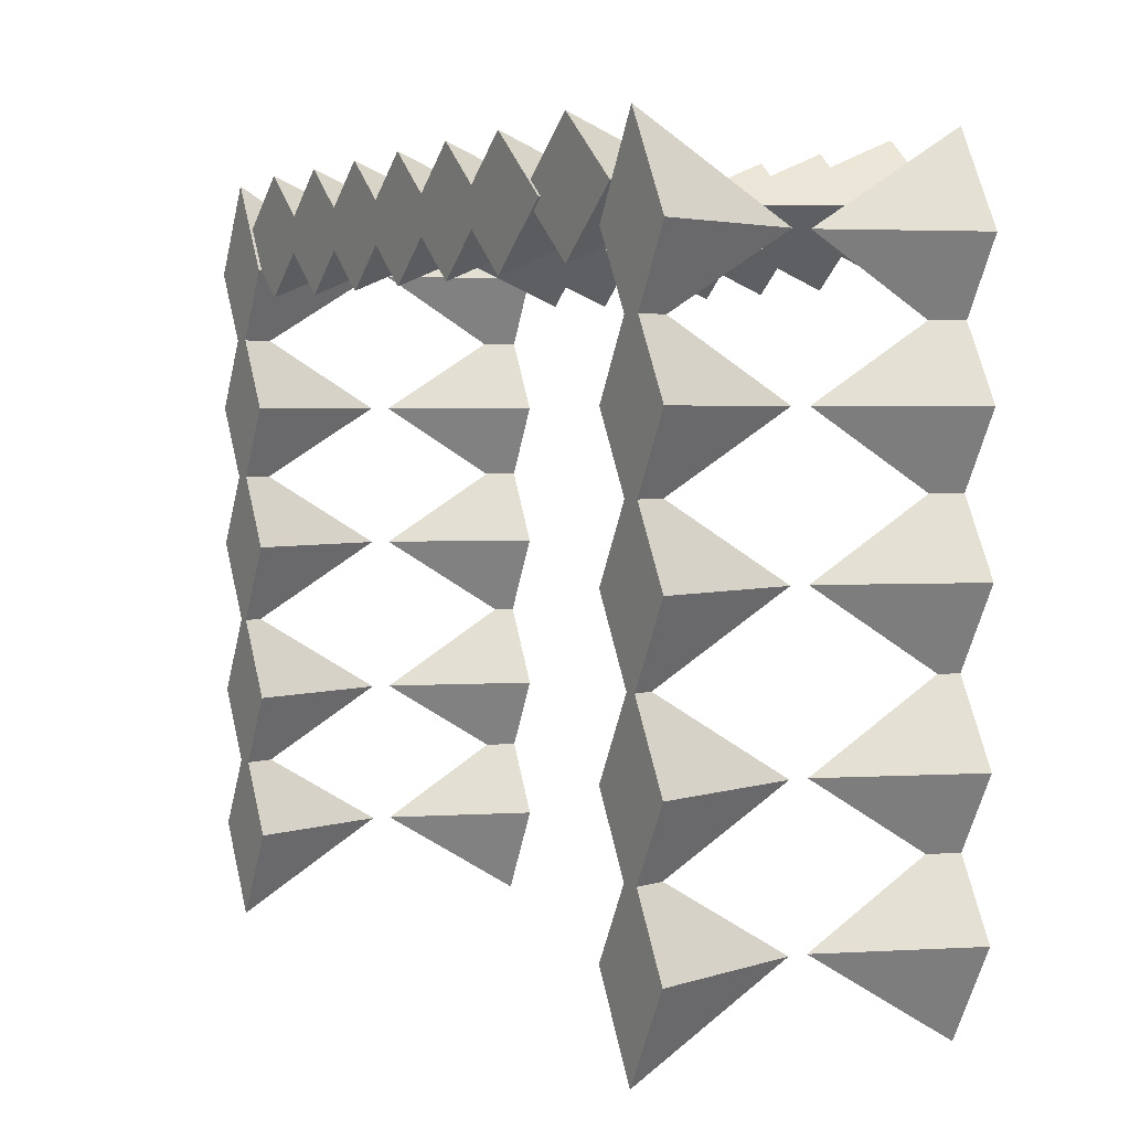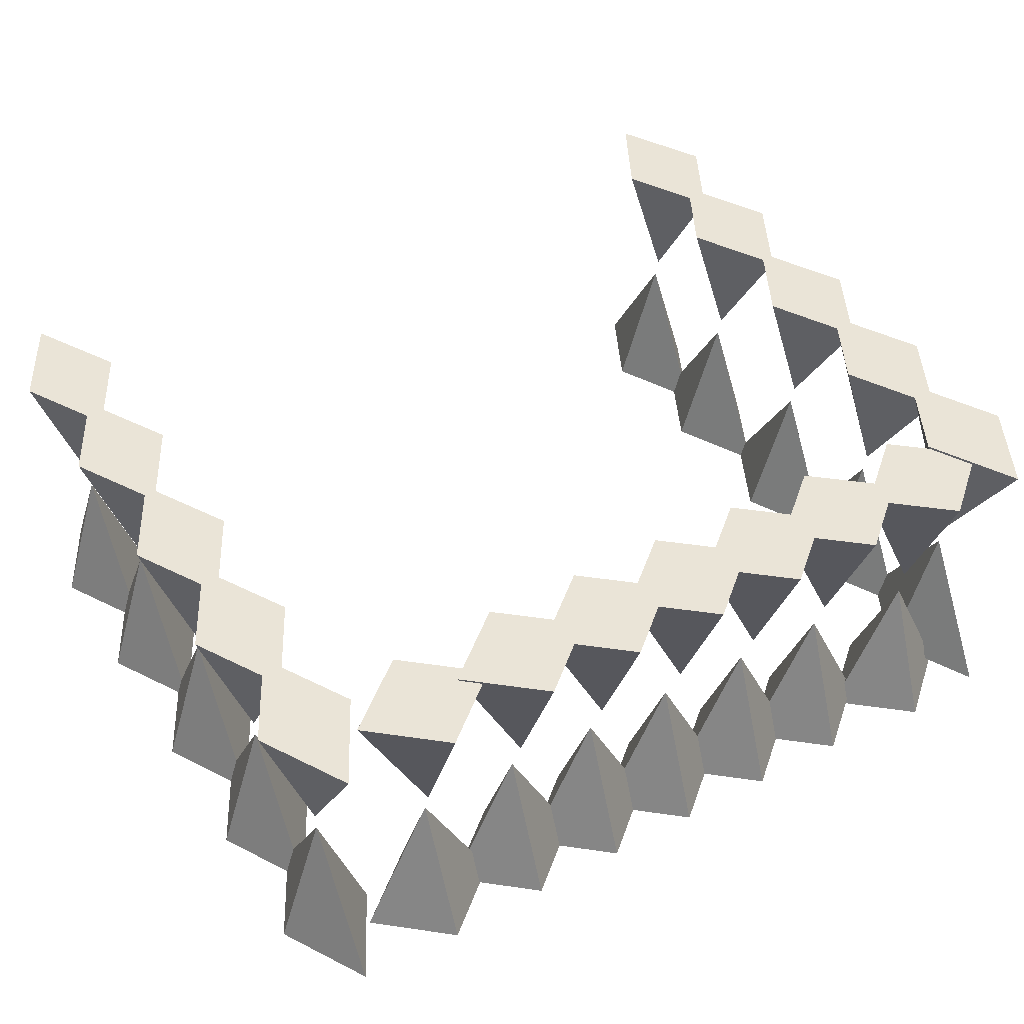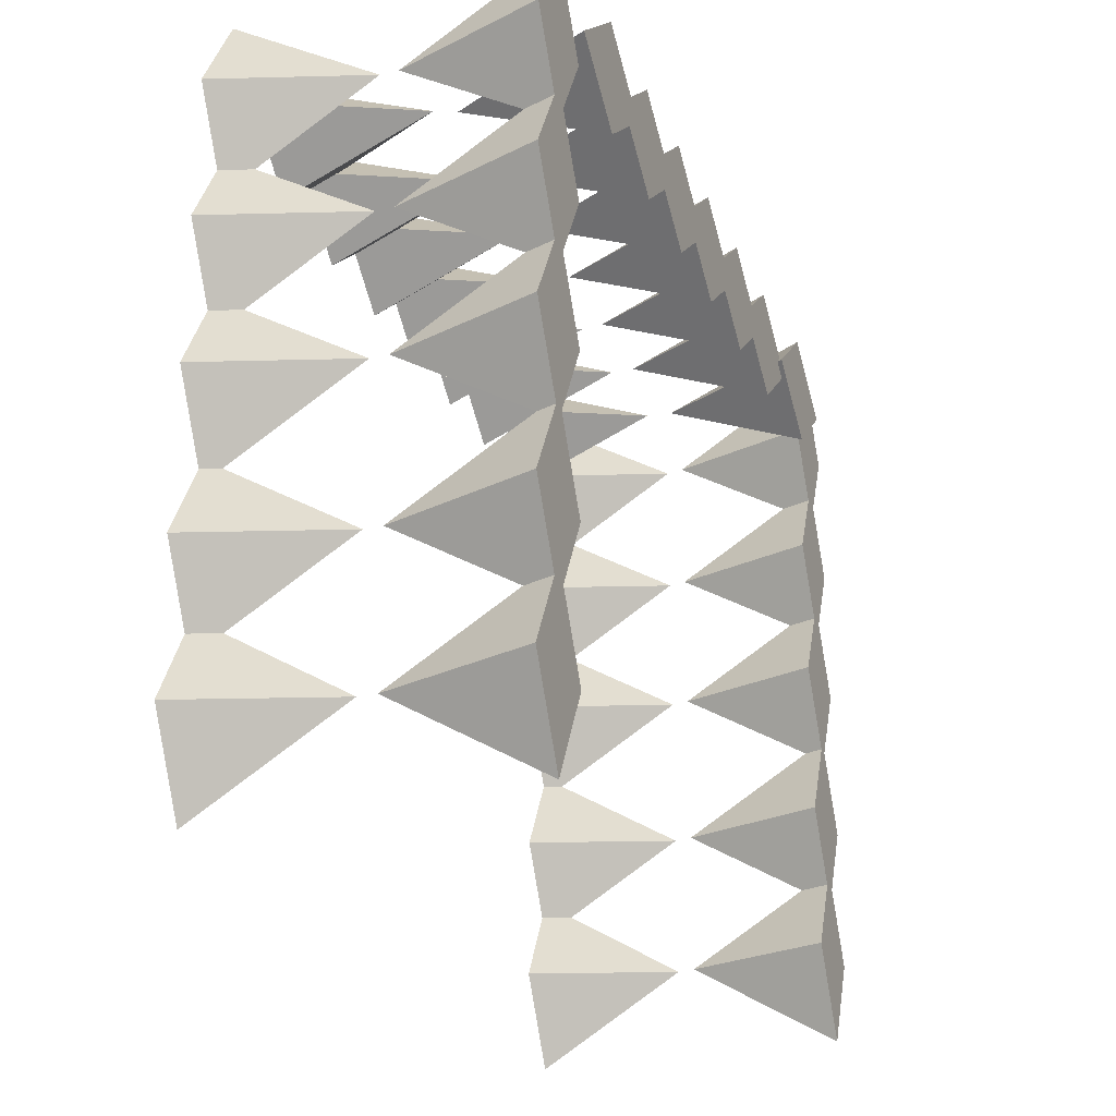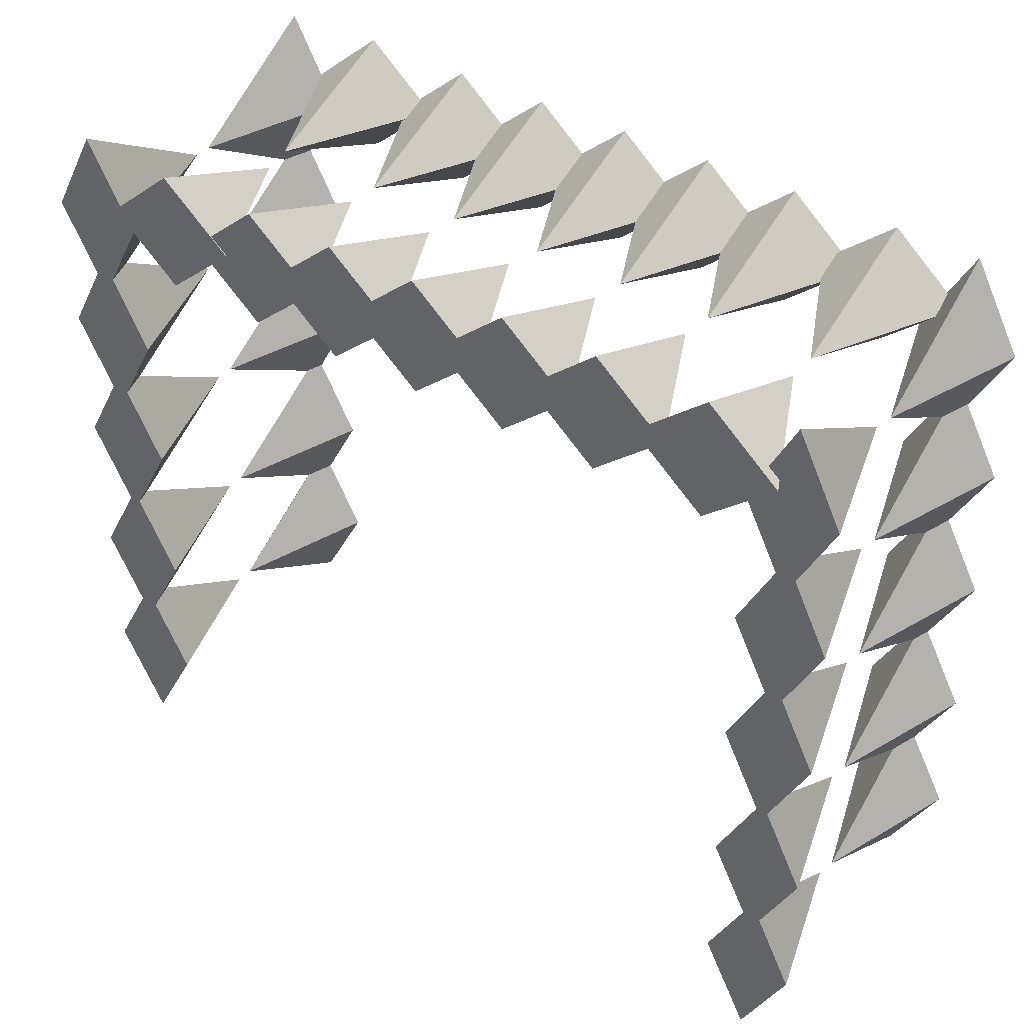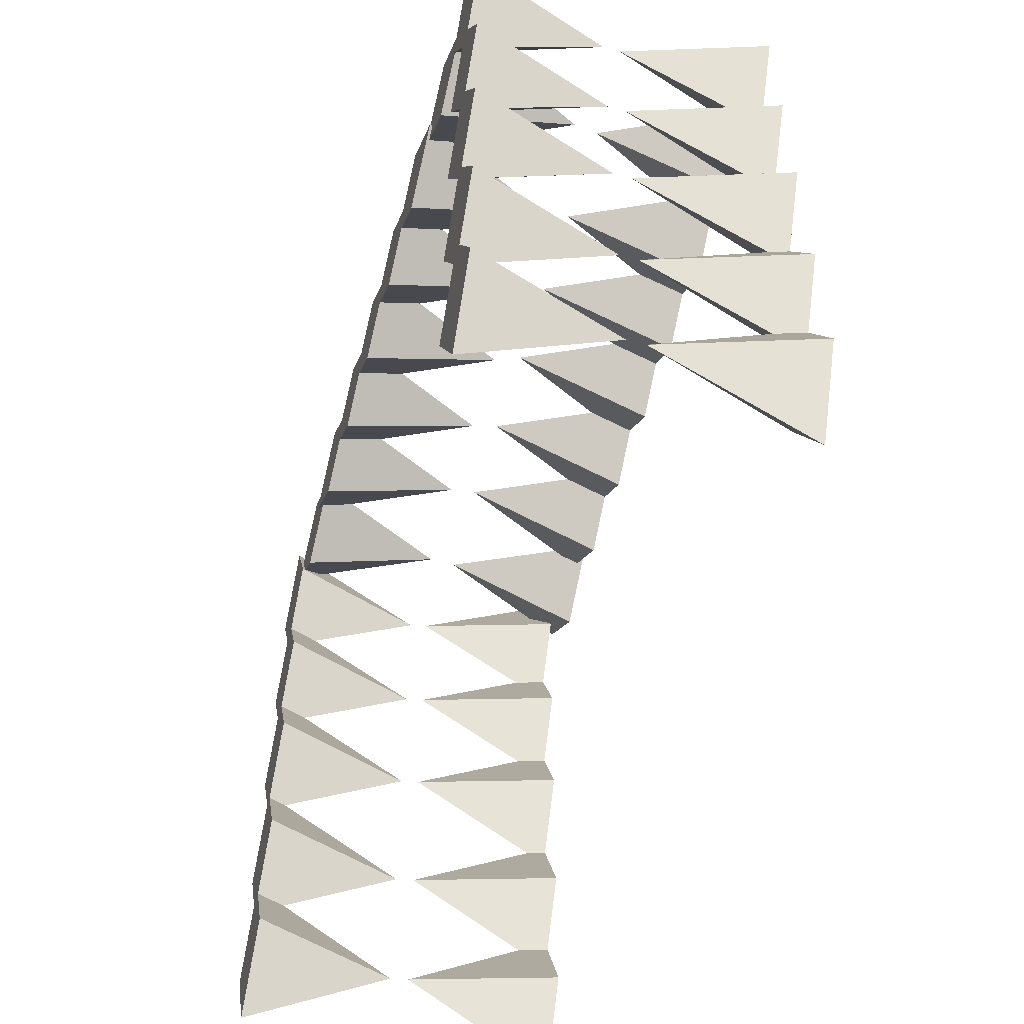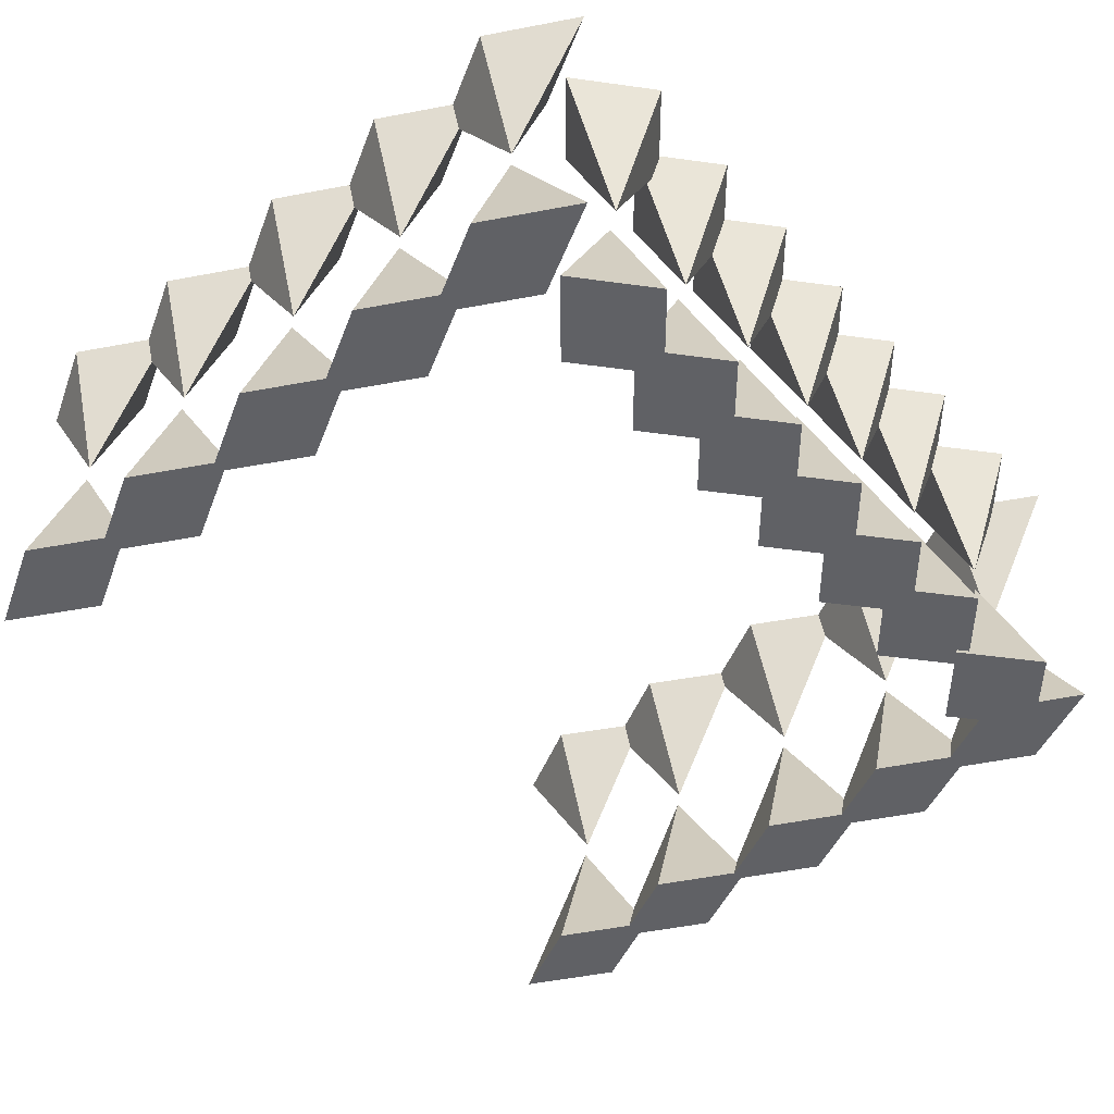
<metadata>
{"format":"obj","ext":"obj","renderer":"f3d","projection":"perspective","resolution":1024,"background":"white","views":[{"elev":3.4,"azim":-119.0,"up":"+Z"},{"elev":43.9,"azim":-30.8,"up":"+Y"},{"elev":-25.6,"azim":-69.5,"up":"+Z"},{"elev":39.5,"azim":35.6,"up":"+Z"},{"elev":-54.3,"azim":-106.0,"up":"+Z"},{"elev":-47.1,"azim":-49.3,"up":"+Y"}]}
</metadata>
<code>
g dragonTeeth:default1
v 0.8779 3.107 -0.4443
v 0.9844 3.107 -0.2493
v 0.8779 3.107 -0.05422
v 0.7713 3.107 -0.2493
v 0.8779 2.784 -0.2493
v 0.8699 2.422 -0.4443
v 0.7701 2.422 -0.2493
v 0.8699 2.422 -0.05422
v 0.9697 2.422 -0.2493
v 0.8699 2.745 -0.2493
v 0.8699 2.422 -0.1316
v 0.7701 2.422 0.06347
v 0.8699 2.422 0.2585
v 0.9697 2.422 0.06347
v 0.8699 2.745 0.06347
v 0.8779 3.107 0.209
v 0.9844 3.107 0.404
v 0.8779 3.107 0.599
v 0.7713 3.107 0.404
v 0.8779 2.784 0.404
v 0.8779 3.107 -0.1316
v 0.9844 3.107 0.06347
v 0.8779 3.107 0.2585
v 0.7713 3.107 0.06347
v 0.8779 2.784 0.06347
v 0.8699 2.422 0.209
v 0.7701 2.422 0.404
v 0.8699 2.422 0.599
v 0.9697 2.422 0.404
v 0.8699 2.745 0.404
v 0.8779 3.107 0.5218
v 0.9844 3.107 0.7168
v 0.8779 3.107 0.9119
v 0.7713 3.107 0.7168
v 0.8779 2.784 0.7168
v 0.8699 2.422 0.5218
v 0.7701 2.422 0.7168
v 0.8699 2.422 0.9119
v 0.9697 2.422 0.7168
v 0.8699 2.745 0.7168
v 0.8699 2.422 0.8288
v 0.7701 2.422 1.024
v 0.8699 2.422 1.219
v 0.9697 2.422 1.024
v 0.8699 2.745 1.024
v 0.8779 3.107 0.8288
v 0.9844 3.107 1.024
v 0.8779 3.107 1.219
v 0.7713 3.107 1.024
v 0.8779 2.784 1.024
v 0.543 3.1 1.094
v 0.699 3.1 0.9609
v 0.855 3.1 1.094
v 0.699 3.1 1.227
v 0.699 2.776 1.094
v 0.8525 2.392 1.088
v 0.6965 2.392 0.9551
v 0.5405 2.392 1.088
v 0.6965 2.392 1.222
v 0.6965 2.716 1.088
v 0.6005 2.404 1.078
v 0.4445 2.404 0.945
v 0.2885 2.404 1.078
v 0.4445 2.404 1.211
v 0.4445 2.727 1.078
v 0.3043 3.107 1.089
v 0.4604 3.107 0.9558
v 0.6164 3.107 1.089
v 0.4604 3.107 1.222
v 0.4604 2.784 1.089
v 0.09538 3.107 1.089
v 0.2514 3.107 0.9558
v 0.4074 3.107 1.089
v 0.2514 3.107 1.222
v 0.2514 2.784 1.089
v 0.3849 2.404 1.078
v 0.2289 2.404 0.945
v 0.07289 2.404 1.078
v 0.2289 2.404 1.211
v 0.2289 2.727 1.078
v -0.1114 3.107 1.089
v 0.04468 3.107 0.9558
v 0.2007 3.107 1.089
v 0.04468 3.107 1.222
v 0.04468 2.784 1.089
v 0.1699 2.404 1.078
v 0.01386 2.404 0.945
v -0.1422 2.404 1.078
v 0.01386 2.404 1.211
v 0.01386 2.727 1.078
v -0.03683 2.404 1.078
v -0.1929 2.404 0.945
v -0.3489 2.404 1.078
v -0.1929 2.404 1.211
v -0.1929 2.727 1.078
v -0.3264 3.107 1.089
v -0.1704 3.107 0.9558
v -0.01435 3.107 1.089
v -0.1704 3.107 1.222
v -0.1704 2.784 1.089
v -0.542 3.107 1.089
v -0.386 3.107 0.9558
v -0.2299 3.107 1.089
v -0.386 3.107 1.222
v -0.386 2.784 1.089
v -0.8669 3.107 -0.1316
v -0.7603 3.107 0.06347
v -0.8669 3.107 0.2585
v -0.9735 3.107 0.06347
v -0.8669 2.784 0.06347
v -0.8669 3.107 0.209
v -0.7603 3.107 0.404
v -0.8669 3.107 0.599
v -0.9735 3.107 0.404
v -0.8669 2.784 0.404
v -0.785 3.101 1.099
v -0.629 3.101 0.966
v -0.4729 3.101 1.099
v -0.629 3.101 1.232
v -0.629 2.777 1.099
v -0.8669 3.107 0.8288
v -0.7603 3.107 1.024
v -0.8669 3.107 1.219
v -0.9735 3.107 1.024
v -0.8669 2.784 1.024
v -0.8669 2.422 0.8288
v -0.9735 2.422 1.024
v -0.8669 2.422 1.219
v -0.7603 2.422 1.024
v -0.8669 2.745 1.024
v -0.4734 2.401 1.083
v -0.6294 2.401 0.9501
v -0.7854 2.401 1.083
v -0.6294 2.401 1.216
v -0.6294 2.725 1.083
v -0.2458 2.404 1.078
v -0.4018 2.404 0.945
v -0.5578 2.404 1.078
v -0.4018 2.404 1.211
v -0.4018 2.727 1.078
v -0.8669 2.422 0.5218
v -0.9735 2.422 0.7168
v -0.8669 2.422 0.9119
v -0.7603 2.422 0.7168
v -0.8669 2.745 0.7168
v -0.8669 2.422 0.209
v -0.9735 2.422 0.404
v -0.8669 2.422 0.599
v -0.7603 2.422 0.404
v -0.8669 2.745 0.404
v -0.8669 2.422 -0.1316
v -0.9735 2.422 0.06347
v -0.8669 2.422 0.2585
v -0.7603 2.422 0.06347
v -0.8669 2.745 0.06347
v -0.8669 2.422 -0.4443
v -0.9735 2.422 -0.2493
v -0.8669 2.422 -0.05422
v -0.7603 2.422 -0.2493
v -0.8669 2.745 -0.2493
v -0.8669 3.107 -0.4443
v -0.7603 3.107 -0.2493
v -0.8669 3.107 -0.05422
v -0.9735 3.107 -0.2493
v -0.8669 2.784 -0.2493
v -0.8669 3.107 0.5218
v -0.7603 3.107 0.7168
v -0.8669 3.107 0.9119
v -0.9735 3.107 0.7168
v -0.8669 2.784 0.7168
g dragonTeeth:initialShadingGroup dragonTeeth:pasted__pPyramid2 dragonTeeth:polySurface8 initialShadingGroup polySurface45
f 1 4 2
f 2 4 3
f 1 2 5
f 2 3 5
f 3 4 5
f 4 1 5
g dragonTeeth:initialShadingGroup dragonTeeth:pasted__pPyramid2 dragonTeeth:polySurface9 initialShadingGroup polySurface45
f 6 9 7
f 7 9 8
f 6 7 10
f 7 8 10
f 8 9 10
f 9 6 10
g dragonTeeth:initialShadingGroup dragonTeeth:pasted__pPyramid2 dragonTeeth:polySurface10 initialShadingGroup polySurface45
f 11 14 12
f 12 14 13
f 11 12 15
f 12 13 15
f 13 14 15
f 14 11 15
g dragonTeeth:initialShadingGroup dragonTeeth:pasted__pPyramid2 dragonTeeth:polySurface11 initialShadingGroup polySurface45
f 16 19 17
f 17 19 18
f 16 17 20
f 17 18 20
f 18 19 20
f 19 16 20
g dragonTeeth:initialShadingGroup dragonTeeth:pasted__pPyramid2 dragonTeeth:polySurface12 initialShadingGroup polySurface45
f 21 24 22
f 22 24 23
f 21 22 25
f 22 23 25
f 23 24 25
f 24 21 25
g dragonTeeth:initialShadingGroup dragonTeeth:pasted__pPyramid2 dragonTeeth:polySurface13 initialShadingGroup polySurface45
f 26 29 27
f 27 29 28
f 26 27 30
f 27 28 30
f 28 29 30
f 29 26 30
g dragonTeeth:initialShadingGroup dragonTeeth:pasted__pPyramid2 dragonTeeth:polySurface14 initialShadingGroup polySurface45
f 31 34 32
f 32 34 33
f 31 32 35
f 32 33 35
f 33 34 35
f 34 31 35
g dragonTeeth:initialShadingGroup dragonTeeth:pasted__pPyramid2 dragonTeeth:polySurface15 initialShadingGroup polySurface45
f 36 39 37
f 37 39 38
f 36 37 40
f 37 38 40
f 38 39 40
f 39 36 40
g dragonTeeth:initialShadingGroup dragonTeeth:pasted__pPyramid2 dragonTeeth:polySurface16 initialShadingGroup polySurface45
f 41 44 42
f 42 44 43
f 41 42 45
f 42 43 45
f 43 44 45
f 44 41 45
g dragonTeeth:initialShadingGroup dragonTeeth:pasted__pPyramid2 dragonTeeth:polySurface17 initialShadingGroup polySurface45
f 46 49 47
f 47 49 48
f 46 47 50
f 47 48 50
f 48 49 50
f 49 46 50
g dragonTeeth:initialShadingGroup dragonTeeth:pasted__pPyramid2 dragonTeeth:polySurface18 initialShadingGroup polySurface45
f 51 54 52
f 52 54 53
f 51 52 55
f 52 53 55
f 53 54 55
f 54 51 55
g dragonTeeth:initialShadingGroup dragonTeeth:pasted__pPyramid2 dragonTeeth:polySurface19 initialShadingGroup polySurface45
f 56 59 57
f 57 59 58
f 56 57 60
f 57 58 60
f 58 59 60
f 59 56 60
g dragonTeeth:initialShadingGroup dragonTeeth:pasted__pPyramid2 dragonTeeth:polySurface20 initialShadingGroup polySurface45
f 61 64 62
f 62 64 63
f 61 62 65
f 62 63 65
f 63 64 65
f 64 61 65
g dragonTeeth:initialShadingGroup dragonTeeth:pasted__pPyramid2 dragonTeeth:polySurface21 initialShadingGroup polySurface45
f 66 69 67
f 67 69 68
f 66 67 70
f 67 68 70
f 68 69 70
f 69 66 70
g dragonTeeth:initialShadingGroup dragonTeeth:pasted__pPyramid2 dragonTeeth:polySurface22 initialShadingGroup polySurface45
f 71 74 72
f 72 74 73
f 71 72 75
f 72 73 75
f 73 74 75
f 74 71 75
g dragonTeeth:initialShadingGroup dragonTeeth:pasted__pPyramid2 dragonTeeth:polySurface23 initialShadingGroup polySurface45
f 76 79 77
f 77 79 78
f 76 77 80
f 77 78 80
f 78 79 80
f 79 76 80
g dragonTeeth:initialShadingGroup dragonTeeth:pasted__pPyramid2 dragonTeeth:polySurface24 initialShadingGroup polySurface45
f 81 84 82
f 82 84 83
f 81 82 85
f 82 83 85
f 83 84 85
f 84 81 85
g dragonTeeth:initialShadingGroup dragonTeeth:pasted__pPyramid2 dragonTeeth:polySurface25 initialShadingGroup polySurface45
f 86 89 87
f 87 89 88
f 86 87 90
f 87 88 90
f 88 89 90
f 89 86 90
g dragonTeeth:initialShadingGroup dragonTeeth:pasted__pPyramid2 dragonTeeth:polySurface26 initialShadingGroup polySurface45
f 91 94 92
f 92 94 93
f 91 92 95
f 92 93 95
f 93 94 95
f 94 91 95
g dragonTeeth:initialShadingGroup dragonTeeth:pasted__pPyramid2 dragonTeeth:polySurface27 initialShadingGroup polySurface45
f 96 99 97
f 97 99 98
f 96 97 100
f 97 98 100
f 98 99 100
f 99 96 100
g dragonTeeth:initialShadingGroup dragonTeeth:pasted__pPyramid2 dragonTeeth:polySurface28 initialShadingGroup polySurface45
f 101 104 102
f 102 104 103
f 101 102 105
f 102 103 105
f 103 104 105
f 104 101 105
g dragonTeeth:initialShadingGroup dragonTeeth:pasted__pPyramid2 dragonTeeth:polySurface29 initialShadingGroup polySurface45
f 106 109 107
f 107 109 108
f 106 107 110
f 107 108 110
f 108 109 110
f 109 106 110
g dragonTeeth:initialShadingGroup dragonTeeth:pasted__pPyramid2 dragonTeeth:polySurface30 initialShadingGroup polySurface45
f 111 114 112
f 112 114 113
f 111 112 115
f 112 113 115
f 113 114 115
f 114 111 115
g dragonTeeth:initialShadingGroup dragonTeeth:pasted__pPyramid2 dragonTeeth:polySurface31 initialShadingGroup polySurface45
f 116 119 117
f 117 119 118
f 116 117 120
f 117 118 120
f 118 119 120
f 119 116 120
g dragonTeeth:initialShadingGroup dragonTeeth:pasted__pPyramid2 dragonTeeth:polySurface32 initialShadingGroup polySurface45
f 121 124 122
f 122 124 123
f 121 122 125
f 122 123 125
f 123 124 125
f 124 121 125
g dragonTeeth:initialShadingGroup dragonTeeth:pasted__pPyramid2 dragonTeeth:polySurface33 initialShadingGroup polySurface45
f 126 129 127
f 127 129 128
f 126 127 130
f 127 128 130
f 128 129 130
f 129 126 130
g dragonTeeth:initialShadingGroup dragonTeeth:pasted__pPyramid2 dragonTeeth:polySurface34 initialShadingGroup polySurface45
f 131 134 132
f 132 134 133
f 131 132 135
f 132 133 135
f 133 134 135
f 134 131 135
g dragonTeeth:initialShadingGroup dragonTeeth:pasted__pPyramid2 dragonTeeth:polySurface35 initialShadingGroup polySurface45
f 136 139 137
f 137 139 138
f 136 137 140
f 137 138 140
f 138 139 140
f 139 136 140
g dragonTeeth:initialShadingGroup dragonTeeth:pasted__pPyramid2 dragonTeeth:polySurface36 initialShadingGroup polySurface45
f 141 144 142
f 142 144 143
f 141 142 145
f 142 143 145
f 143 144 145
f 144 141 145
g dragonTeeth:initialShadingGroup dragonTeeth:pasted__pPyramid2 dragonTeeth:polySurface37 initialShadingGroup polySurface45
f 146 149 147
f 147 149 148
f 146 147 150
f 147 148 150
f 148 149 150
f 149 146 150
g dragonTeeth:initialShadingGroup dragonTeeth:pasted__pPyramid2 dragonTeeth:polySurface38 initialShadingGroup polySurface45
f 151 154 152
f 152 154 153
f 151 152 155
f 152 153 155
f 153 154 155
f 154 151 155
g dragonTeeth:initialShadingGroup dragonTeeth:pasted__pPyramid2 dragonTeeth:polySurface39 initialShadingGroup polySurface45
f 156 159 157
f 157 159 158
f 156 157 160
f 157 158 160
f 158 159 160
f 159 156 160
g dragonTeeth:initialShadingGroup dragonTeeth:pasted__pPyramid2 dragonTeeth:polySurface40 initialShadingGroup polySurface45
f 161 164 162
f 162 164 163
f 161 162 165
f 162 163 165
f 163 164 165
f 164 161 165
g dragonTeeth:group5 dragonTeeth:initialShadingGroup dragonTeeth:pasted__group2 dragonTeeth:pasted__pasted__pPyramid1 initialShadingGroup polySurface45
f 166 169 167
f 167 169 168
f 166 167 170
f 167 168 170
f 168 169 170
f 169 166 170

</code>
